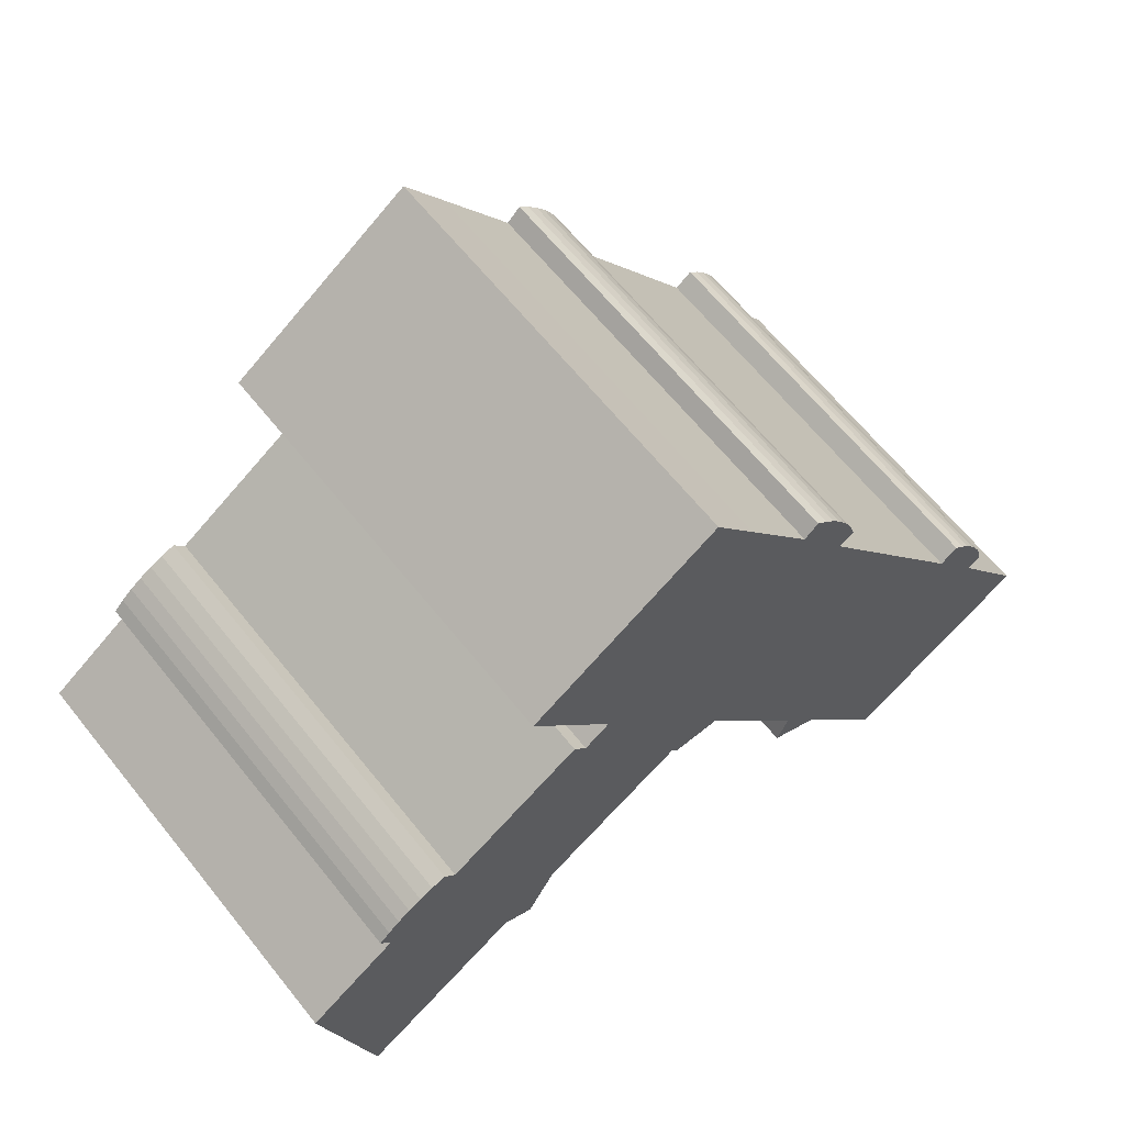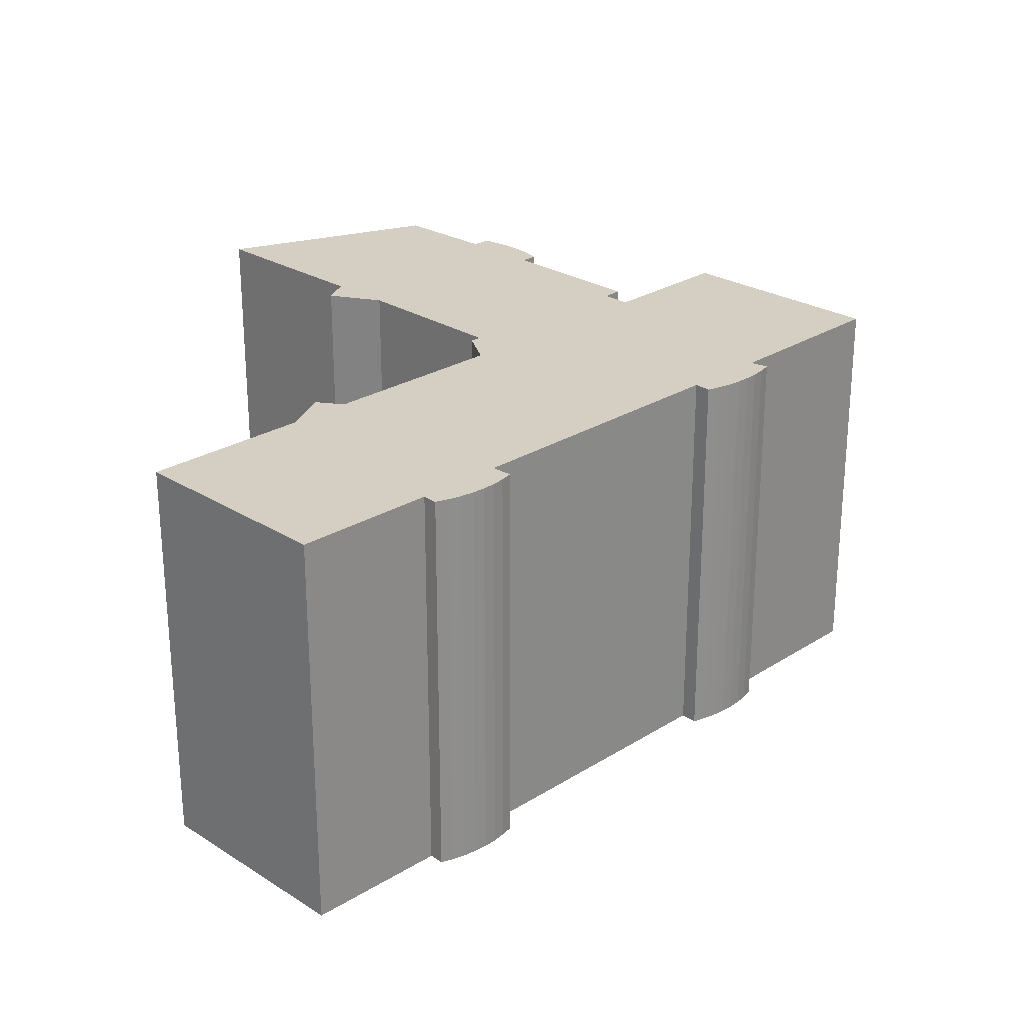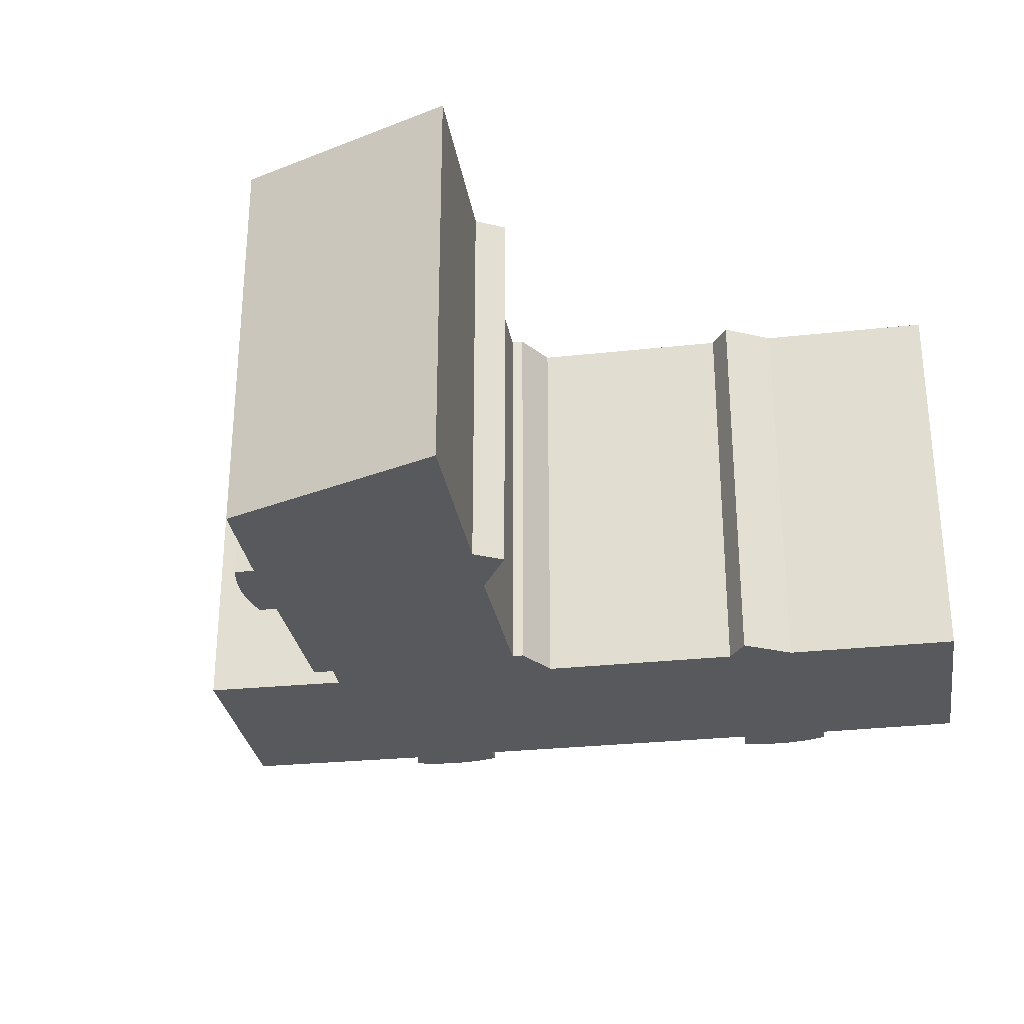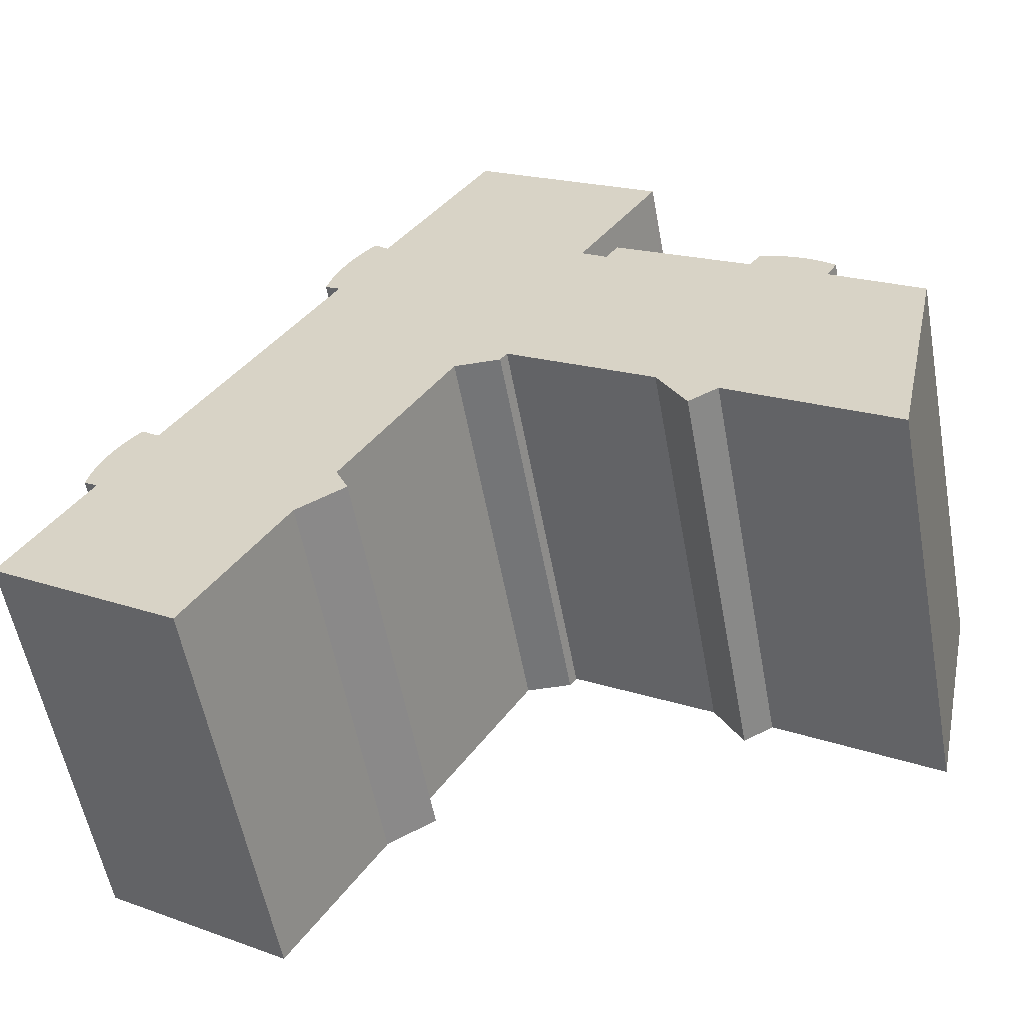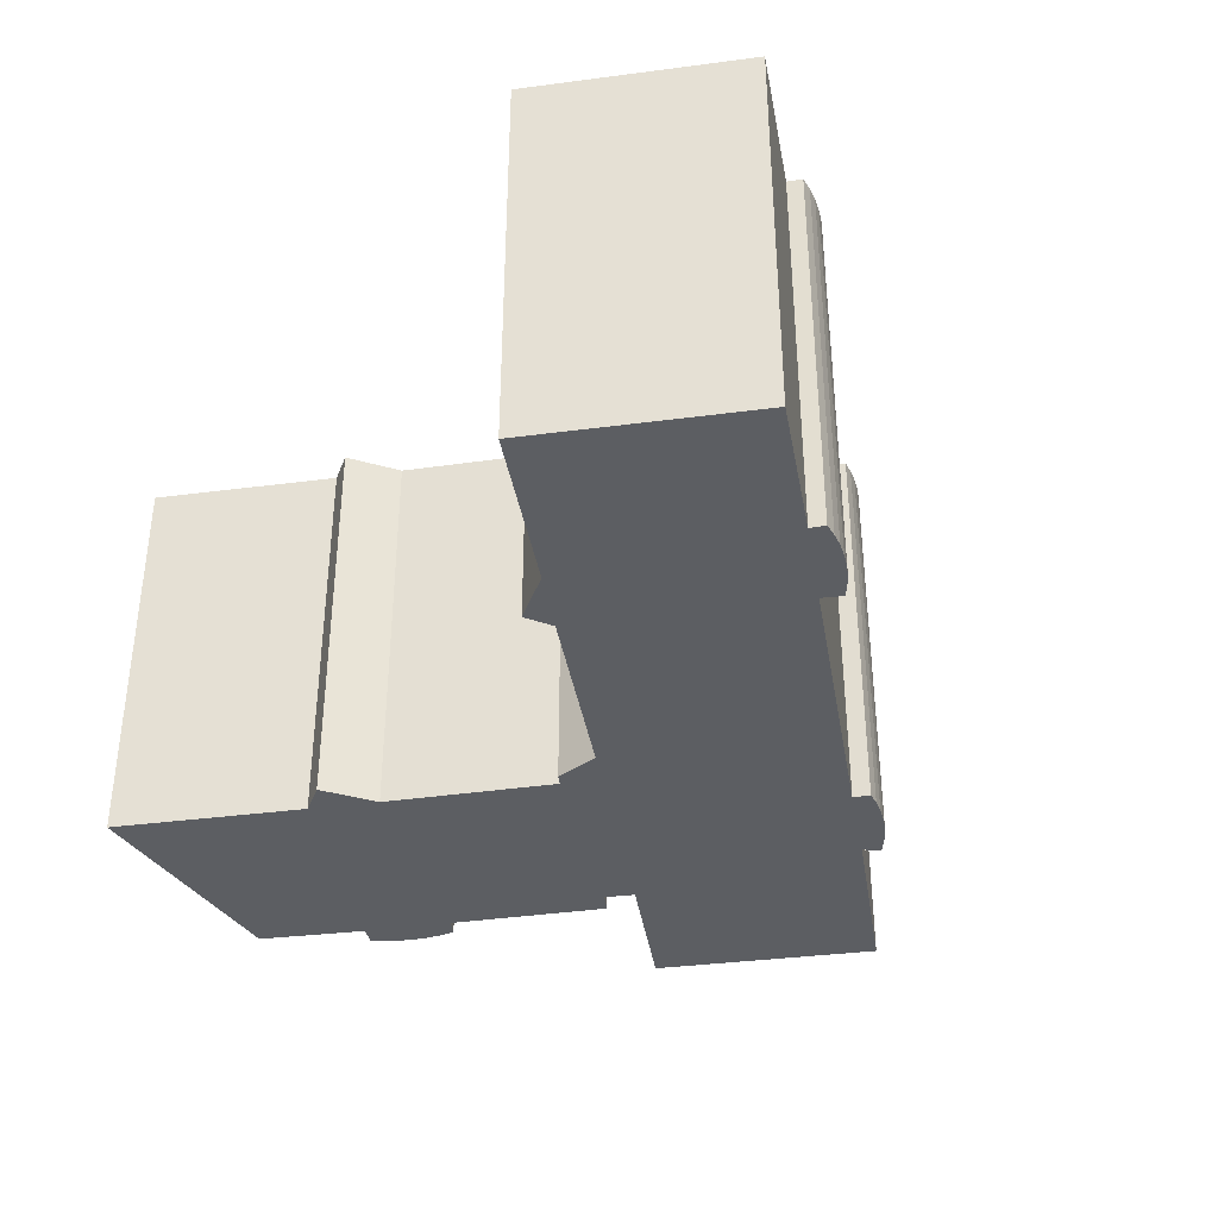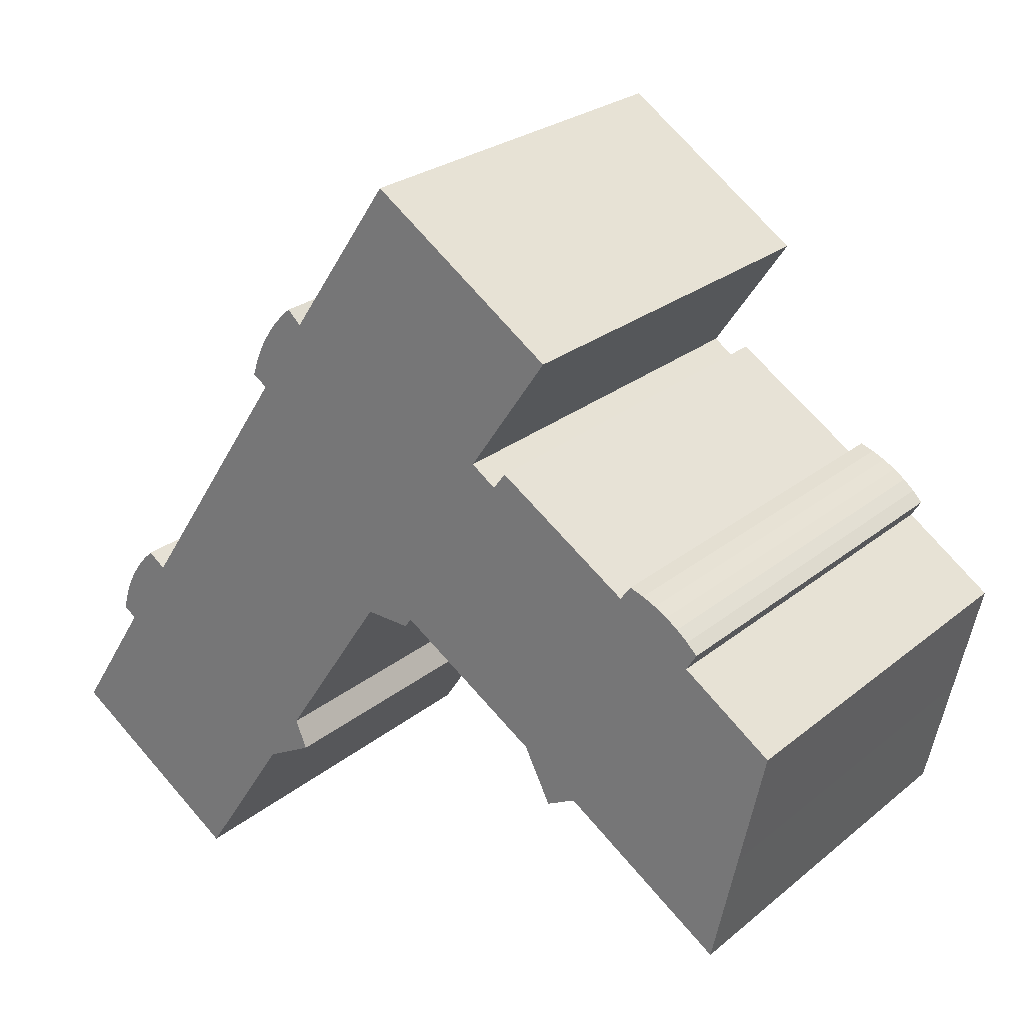
<metadata>
{"format":"obj","ext":"obj","renderer":"f3d","projection":"perspective","resolution":1024,"background":"white","views":[{"elev":64.3,"azim":141.3,"up":"+Z"},{"elev":25.7,"azim":-101.4,"up":"+Y"},{"elev":-29.1,"azim":132.6,"up":"+Y"},{"elev":-56.9,"azim":10.5,"up":"+Z"},{"elev":-38.1,"azim":-137.0,"up":"+Y"},{"elev":25.4,"azim":37.9,"up":"+Z"}]}
</metadata>
<code>
v  47.57 -1.209e-15 19.75
v  47.56 -1.111e-15 18.15
v  48.17 -1.172e-15 19.14
v  46.91 -1.243e-15 20.3
v  46.2 -1.273e-15 20.79
v  45.45 -1.299e-15 21.21
v  26.84 -2.488e-15 40.64
v  37.73 -2.013e-15 32.87
v  37.92 -2.03e-15 33.15
v  35.54 -1.815e-15 29.64
v  33.12 -1.597e-15 26.07
v  26.65 -2.472e-15 40.37
v  24.46 -2.274e-15 37.14
v  16.67 -1.67e-15 27.28
v  17.56 -1.638e-15 26.75
v  16.91 -1.718e-15 28.06
v  3.891 -4.758e-16 7.771
v  4.679 -4.463e-16 7.288
v  4.082 -5.239e-16 8.556
v  51.35 -4.669e-16 7.625
v  52.85 -8.871e-16 14.49
v  44.66 -1.32e-15 21.56
v  43.85 -1.337e-15 21.83
v  43.21 -1.284e-15 20.97
v  49.85 -4.527e-17 0.7393
v  35.33 -1.597e-15 26.08
v  40.27 -4.359e-16 7.118
v  34.6 -1.534e-15 25.06
v  20.49 -1.915e-15 31.28
v  36.86 -5.744e-16 9.381
v  28.37 -9.09e-16 14.85
v  19.67 -1.962e-15 32.04
v  19.07 -1.928e-15 31.49
v  18.53 -1.891e-15 30.88
v  27.96 -8.747e-16 14.28
v  25.24 -8.792e-16 14.36
v  18.03 -1.851e-15 30.23
v  17.6 -1.809e-15 29.54
v  17.22 -1.765e-15 28.82
v  18.81 -2.803e-16 4.578
v  7.704 -7.239e-16 11.82
v  19.53 -1.775e-16 2.899
v  16.63 -8.23e-17 1.344
v  10.99 4.456e-16 -7.277
v  6.661 -7.706e-16 12.58
v  6.079 -7.363e-16 12.02
v  5.551 -6.988e-16 11.41
v  5.085 -6.585e-16 10.75
v  4.682 -6.156e-16 10.05
v  4.347 -5.706e-16 9.319
v  0 0 0
v  38.49 -3.797e-16 6.201
v  43.22 24.21 20.97
v  34.6 24.21 25.06
v  35.33 24.21 26.08
v  44.66 24.21 21.56
v  43.85 24.21 21.83
v  45.45 24.21 21.21
v  27.96 24.21 14.28
v  25.24 24.21 14.36
v  28.37 24.21 14.84
v  37.92 24.21 33.15
v  26.65 24.21 40.37
v  26.84 24.21 40.64
v  24.46 24.21 37.14
v  20.49 24.21 31.28
v  18.53 24.21 30.88
v  18.03 24.21 30.23
v  37.74 24.21 32.87
v  35.54 24.21 29.64
v  17.6 24.21 29.54
v  17.22 24.21 28.82
v  16.92 24.21 28.06
v  16.67 24.21 27.28
v  17.56 24.21 26.75
v  33.12 24.21 26.07
v  7.704 24.21 11.82
v  46.2 24.21 20.79
v  46.91 24.21 20.3
v  47.57 24.21 19.75
v  48.17 24.21 19.14
v  47.56 24.21 18.15
v  18.81 24.21 4.577
v  5.552 24.21 11.41
v  5.085 24.21 10.75
v  4.683 24.21 10.05
v  4.347 24.21 9.318
v  4.082 24.21 8.555
v  3.891 24.21 7.77
v  4.68 24.21 7.287
v  0.0005162 24.21 -0.0007662
v  19.53 24.21 2.898
v  16.63 24.21 1.343
v  10.99 24.21 -7.278
v  6.079 24.21 12.02
v  6.661 24.21 12.58
v  19.07 24.21 31.49
v  19.67 24.21 32.04
v  52.85 24.21 14.49
v  36.86 24.21 9.38
v  51.36 24.21 7.624
v  40.27 24.21 7.117
v  49.85 24.21 0.7385
v  38.49 24.21 6.2
g defaultobject
f 1 2 3
f 2 1 4
f 2 4 5
f 2 5 6
f 7 8 9
f 8 7 10
f 10 7 11
f 11 7 12
f 11 12 13
f 14 15 16
f 17 18 19
f 2 20 21
f 20 2 6
f 20 6 22
f 20 22 23
f 20 23 24
f 20 24 25
f 25 24 26
f 25 26 27
f 27 26 28
f 27 28 11
f 27 11 13
f 27 13 29
f 27 29 30
f 30 29 31
f 31 29 32
f 31 32 33
f 31 33 34
f 31 34 35
f 35 34 36
f 36 34 37
f 36 37 38
f 36 38 39
f 36 39 16
f 36 16 15
f 36 15 40
f 40 15 41
f 40 41 42
f 42 41 43
f 43 41 44
f 44 41 45
f 44 45 46
f 44 46 47
f 44 47 48
f 44 48 49
f 44 49 50
f 44 50 18
f 18 50 19
f 44 18 51
f 52 27 30
f 53 54 55
f 56 53 57
f 53 56 58
f 59 60 61
f 62 63 64
f 63 62 65
f 65 62 66
f 66 62 67
f 67 62 68
f 68 62 69
f 68 69 70
f 68 70 71
f 71 70 72
f 72 70 73
f 73 70 74
f 74 70 75
f 75 70 76
f 75 76 77
f 77 76 54
f 77 54 53
f 77 53 58
f 77 58 78
f 77 78 79
f 77 79 80
f 77 80 81
f 77 81 82
f 77 82 61
f 77 61 60
f 77 60 83
f 77 83 84
f 84 83 85
f 85 83 86
f 86 83 87
f 87 83 88
f 88 83 89
f 89 83 90
f 90 83 91
f 91 83 92
f 91 92 93
f 91 93 94
f 77 95 96
f 95 77 84
f 66 97 98
f 97 66 67
f 99 61 82
f 61 99 100
f 100 99 101
f 100 101 102
f 102 101 103
f 104 100 102
f 28 76 11
f 76 28 54
f 55 28 26
f 28 55 54
f 24 55 26
f 55 24 53
f 57 24 23
f 24 57 53
f 22 57 23
f 57 22 56
f 6 56 22
f 56 6 58
f 5 58 6
f 58 5 78
f 4 78 5
f 78 4 79
f 1 79 4
f 79 1 80
f 3 80 1
f 80 3 81
f 2 81 3
f 81 2 82
f 21 82 2
f 82 21 99
f 20 99 21
f 99 20 101
f 25 101 20
f 101 25 103
f 102 25 27
f 25 102 103
f 104 27 52
f 27 104 102
f 100 52 30
f 52 100 104
f 61 30 31
f 30 61 100
f 35 61 31
f 61 35 59
f 60 35 36
f 35 60 59
f 40 60 36
f 60 40 83
f 42 83 40
f 83 42 92
f 93 42 43
f 42 93 92
f 44 93 43
f 93 44 94
f 91 44 51
f 44 91 94
f 90 51 18
f 51 90 91
f 89 18 17
f 18 89 90
f 88 17 19
f 17 88 89
f 87 19 50
f 19 87 88
f 86 50 49
f 50 86 87
f 85 49 48
f 49 85 86
f 84 48 47
f 48 84 85
f 95 47 46
f 47 95 84
f 96 46 45
f 46 96 95
f 41 96 45
f 96 41 77
f 75 41 15
f 41 75 77
f 74 15 14
f 15 74 75
f 73 14 16
f 14 73 74
f 72 16 39
f 16 72 73
f 71 39 38
f 39 71 72
f 68 38 37
f 38 68 71
f 67 37 34
f 37 67 68
f 97 34 33
f 34 97 67
f 98 33 32
f 33 98 97
f 29 98 32
f 98 29 66
f 65 29 13
f 29 65 66
f 63 13 12
f 13 63 65
f 64 12 7
f 12 64 63
f 9 64 7
f 64 9 62
f 8 62 9
f 62 8 69
f 10 69 8
f 69 10 70
f 11 70 10
f 70 11 76

</code>
